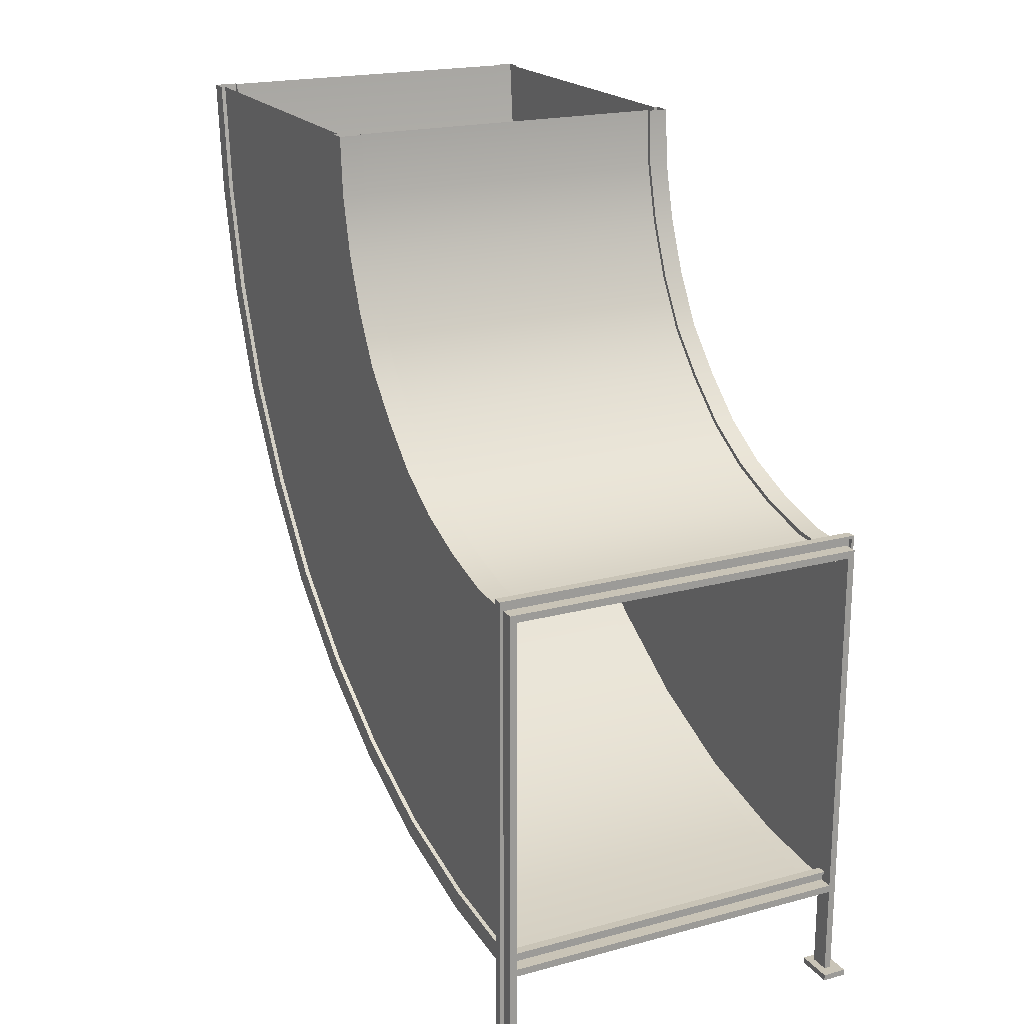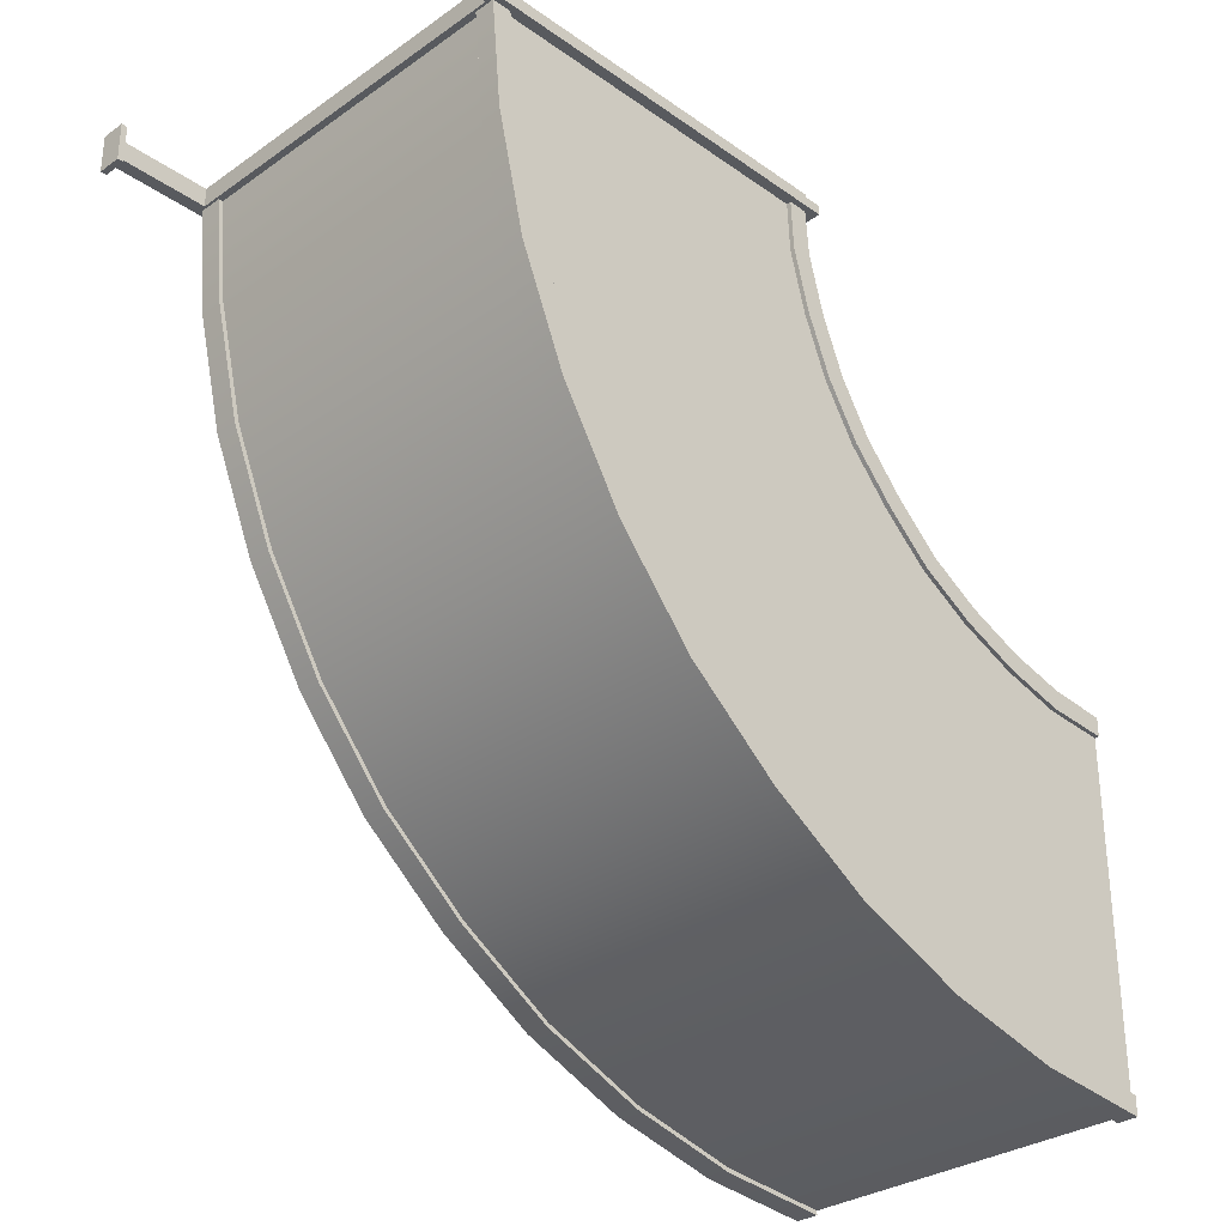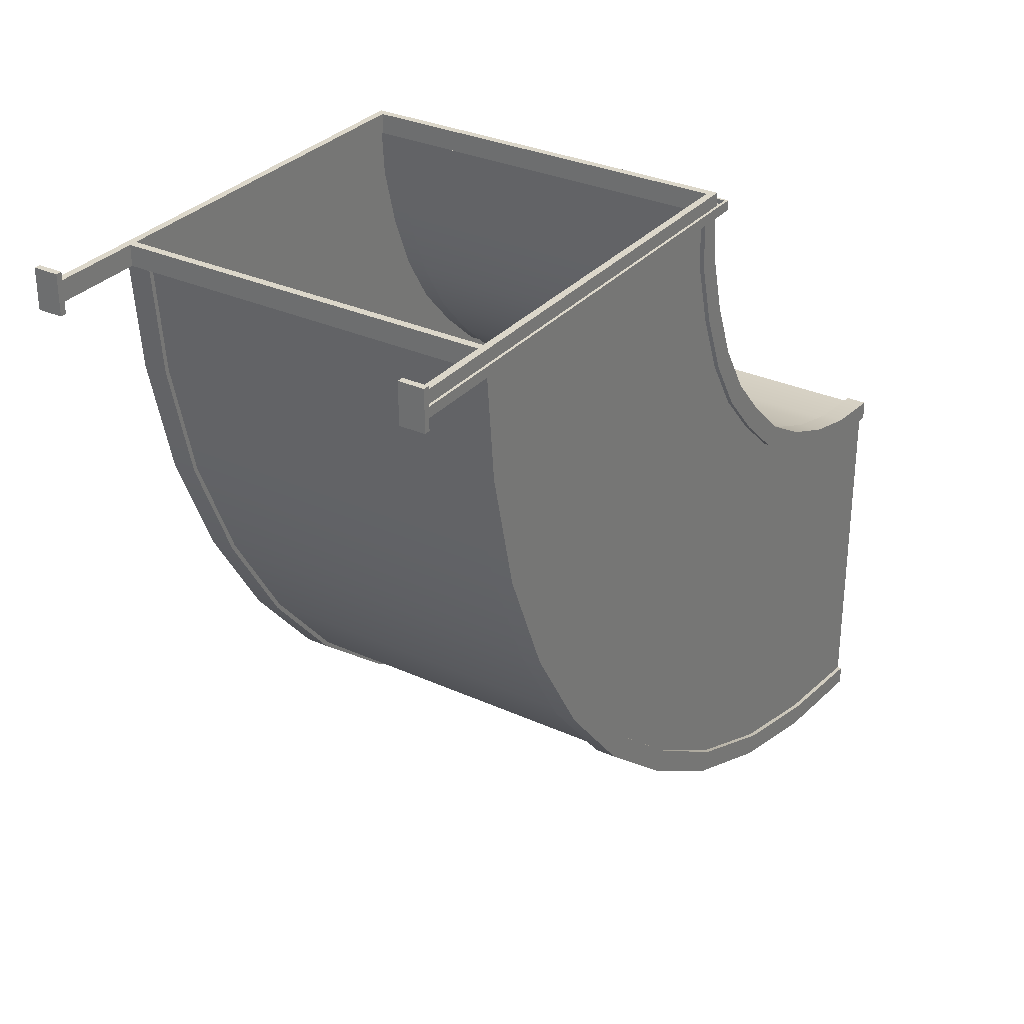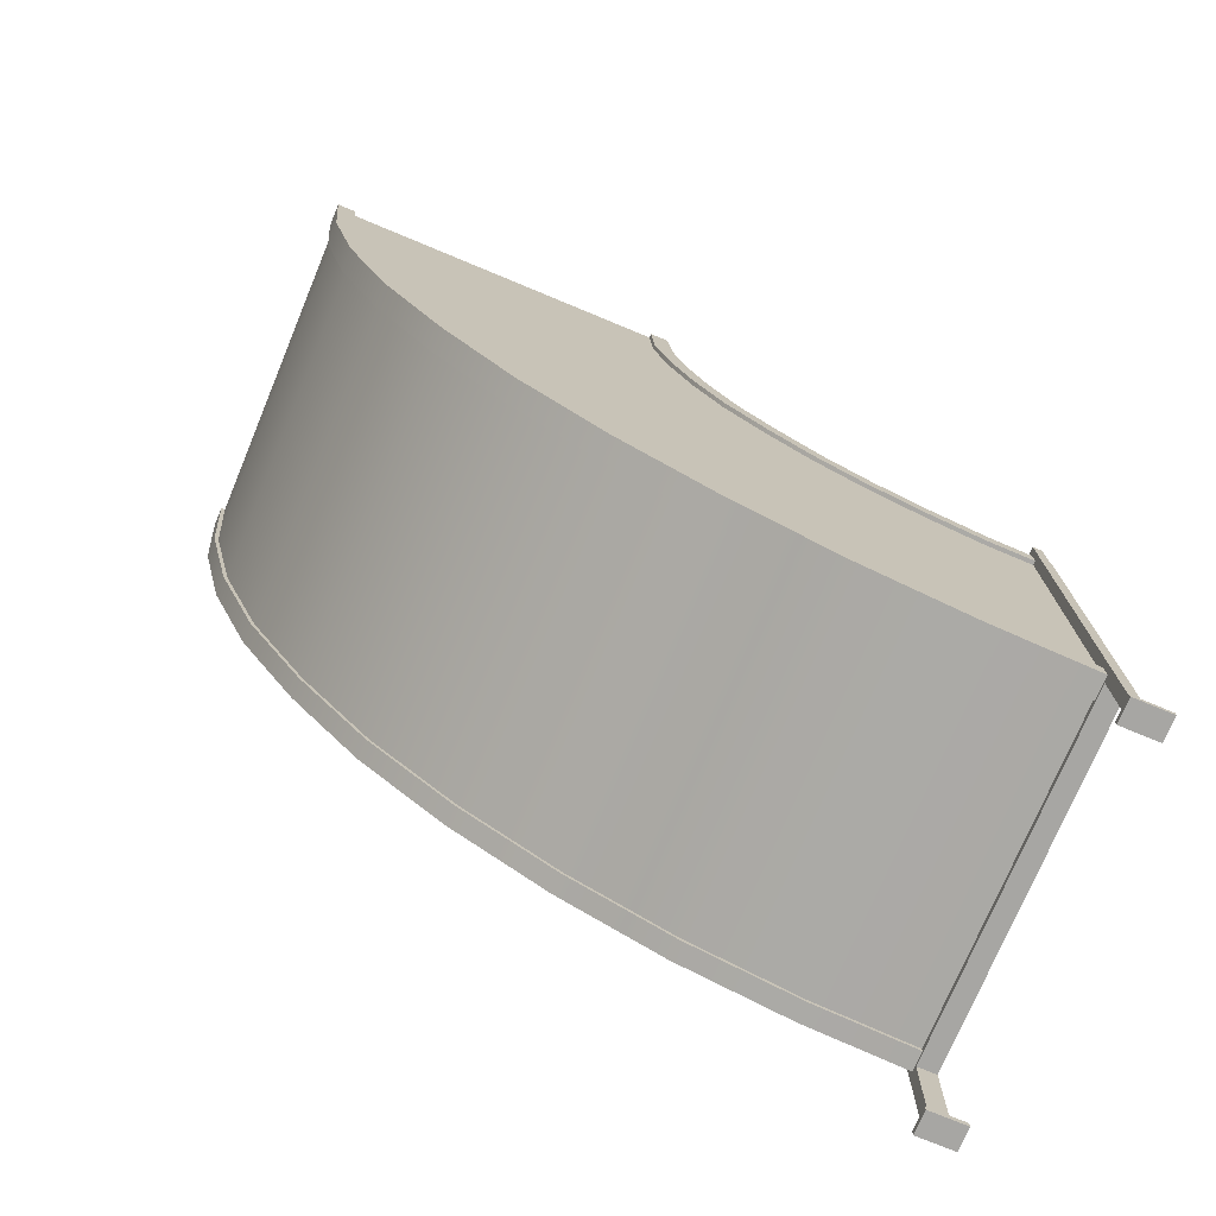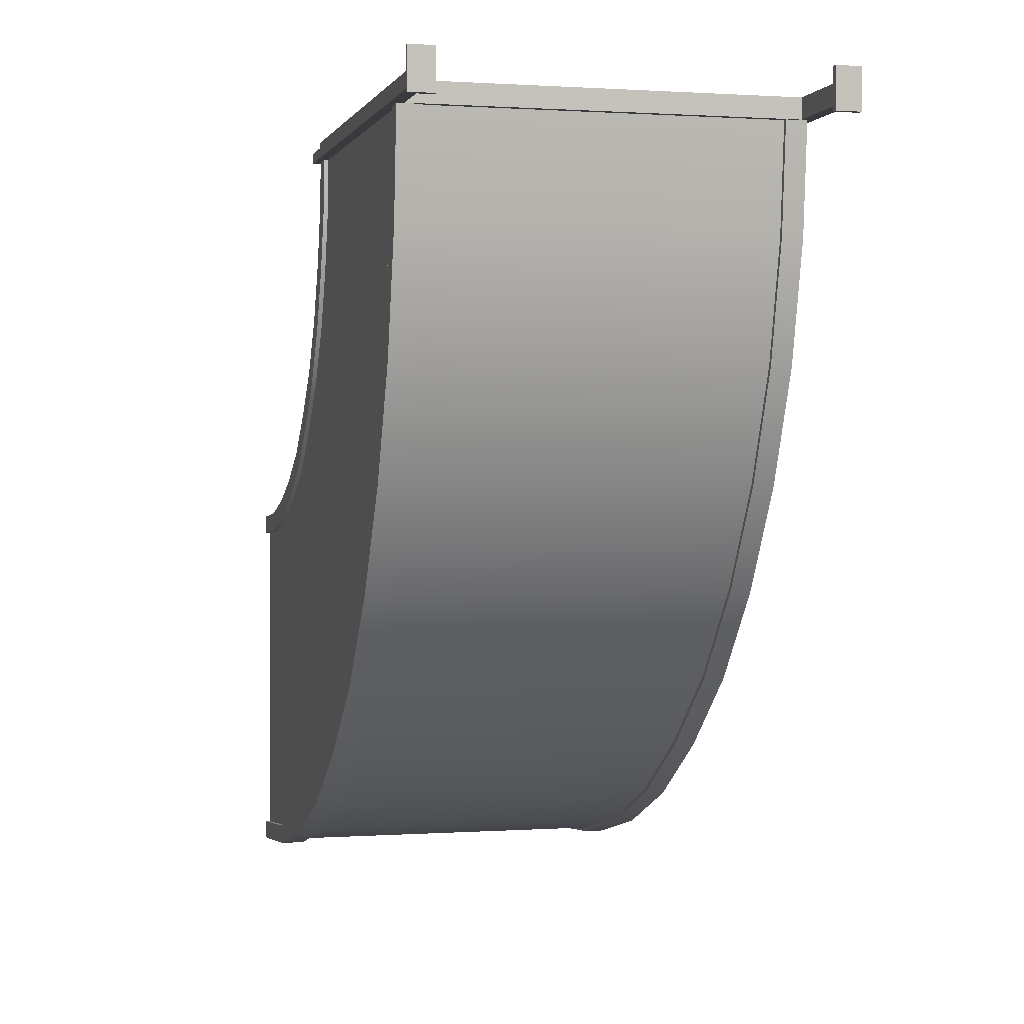
<metadata>
{"format":"obj","ext":"obj","renderer":"f3d","projection":"perspective","resolution":1024,"background":"white","views":[{"elev":20.0,"azim":-26.4,"up":"+Y"},{"elev":-30.9,"azim":44.9,"up":"+Z"},{"elev":30.8,"azim":33.2,"up":"+Z"},{"elev":-74.2,"azim":-112.6,"up":"+Y"},{"elev":0.6,"azim":-14.6,"up":"+Z"}]}
</metadata>
<code>
g default
v -100.1 1.603 1.9
v 0.1136 1.603 1.9
v -100.1 126.8 1.9
v 0.1136 126.8 1.9
v -98.25 124.8 -3.37
v -1.749 124.8 -3.37
v -98.25 1.603 -3.37
v -1.749 1.603 -3.37
v -100.1 126.8 -1.875
v -100.1 1.603 -1.875
v 0.1136 1.603 -1.875
v 0.1136 126.8 -1.875
v -101.6 1.603 -3.37
v -101.6 129.7 -3.37
v 1.63 1.603 -3.37
v 1.63 129.7 -3.37
v -100.9 129 -1.875
v -100.9 1.603 -1.875
v 0.9271 1.603 -1.875
v 0.9271 129 -1.875
v -100.9 129 -0.7667
v -100.9 1.603 -0.7667
v -101.6 129.7 -0.7667
v -101.6 1.603 -0.7667
v 0.9271 1.603 -0.7667
v 1.63 1.603 -0.7667
v 0.9271 129 -0.7667
v 1.63 129.7 -0.7667
v -98.25 1.603 1.9
v -1.749 1.603 1.9
v -1.749 124.8 1.9
v -98.25 124.8 1.9
v -3.817 0 4.968
v 2.663 0 4.968
v -3.817 1.603 4.968
v 2.663 1.603 4.968
v -3.817 1.603 -5.387
v 2.663 1.603 -5.387
v -3.817 0 -5.387
v 2.663 0 -5.387
v -98.66 25.95 1.9
v -98.66 27.94 1.9
v -98.66 27.94 -1.875
v -98.66 30.18 -1.875
v -98.66 30.18 -0.7667
v -98.66 30.88 -0.7667
v -98.66 30.88 -3.37
v -98.66 25.95 -3.37
v -1.749 27.94 1.9
v -1.749 27.94 -1.875
v -1.749 30.18 -1.875
v -1.749 30.18 -0.7667
v -1.749 30.88 -0.7667
v -1.749 30.88 -3.37
v -1.749 25.95 -3.37
v -1.749 25.95 1.9
v -103.1 0 4.968
v -96.67 0 4.968
v -103.1 1.603 4.968
v -96.67 1.603 4.968
v -103.1 1.603 -5.387
v -96.67 1.603 -5.387
v -103.1 0 -5.387
v -96.67 0 -5.387
v -100 127.4 -15.7
v -100 131.4 -30.96
v -100 137.3 -45.62
v -100 145.3 -58.75
v -100 155.7 -70.4
v -100 167.4 -81.08
v -100 180.9 -89.02
v -100 195.6 -95.02
v -100 210.7 -98.77
v -100 226.3 -100
v -100 126.3 0
v -100 29.21 -31.22
v -100 36.48 -61.76
v -100 48.49 -90.47
v -100 64.86 -117.5
v -100 84.94 -141.2
v -100 109.1 -161.2
v -100 135.7 -177.9
v -100 164.8 -189.9
v -100 195.1 -197.1
v -100 226.3 -200
v -100 26.29 0
v 1.5e-05 29.21 -31.22
v 1.5e-05 36.48 -61.76
v 1.5e-05 48.49 -90.47
v 1.5e-05 64.86 -117.5
v 1.5e-05 84.94 -141.2
v 1.5e-05 109.1 -161.2
v 1.5e-05 135.7 -177.9
v 1.5e-05 164.8 -189.9
v 1.5e-05 195.1 -197.1
v 0 226.3 -200
v 1.5e-05 26.29 0
v 0 127.4 -15.7
v 0 131.4 -30.96
v 0 137.3 -45.62
v 0 145.3 -58.75
v 0 155.7 -70.39
v 0 167.4 -81.07
v 0 180.9 -89.01
v 0 195.6 -95.01
v 0 210.7 -98.77
v 0 226.3 -100
v 0 126.3 0
v -93.68 29.21 -31.22
v -93.68 36.48 -61.76
v -5.425 29.21 -31.22
v -5.425 36.48 -61.76
v -93.68 48.49 -90.47
v -5.425 48.49 -90.47
v -93.68 64.86 -117.5
v -5.425 64.86 -117.5
v -93.68 84.94 -141.2
v -5.425 84.94 -141.2
v -93.68 109.1 -161.2
v -5.425 109.1 -161.2
v -93.68 135.7 -177.9
v -5.425 135.7 -177.9
v -93.68 164.7 -189.8
v -5.425 164.7 -189.8
v -93.68 195.1 -197.1
v -5.425 195.1 -197.1
v -93.68 226.3 -200
v -5.425 226.3 -200
v -93.68 26.29 0
v -5.425 26.29 0
v -5.425 127.4 -15.7
v -5.425 131.4 -30.96
v -93.68 127.4 -15.7
v -93.68 131.4 -30.96
v -5.425 137.3 -45.62
v -93.68 137.3 -45.62
v -5.425 145.3 -58.78
v -93.68 145.3 -58.79
v -5.425 155.9 -70.67
v -93.68 156 -70.72
v -5.425 167.4 -81.07
v -93.68 167.4 -81.08
v -5.425 180.9 -89.01
v -93.68 180.9 -89.02
v -5.425 195.6 -95.01
v -93.68 195.6 -95.02
v -5.425 210.7 -98.77
v -93.68 210.7 -98.77
v -5.425 226.3 -100
v -93.68 226.3 -100
v -5.425 126.3 0
v -93.68 126.3 0
v -100 121.3 0
v -100 121.9 -16.56
v -100 126.1 -32.67
v -100 132.3 -48.13
v -100 140.8 -62
v -100 151.7 -74.2
v -100 163.9 -85.33
v -100 178.2 -93.67
v -100 193.7 -100.1
v -100 209.7 -104.1
v -100 226.3 -105
v 0 121.3 0
v 0 122 -16.55
v 0 126.2 -32.65
v 0 132.4 -48.1
v 0 140.9 -61.96
v 0 151.7 -74.15
v 0 164 -85.27
v 0 178.2 -93.61
v 0 193.8 -99.99
v 0 209.7 -104.1
v 0 226.3 -105
v 1.5e-05 31.28 0
v 1.5e-05 34.83 -30.33
v 1.5e-05 41.9 -60
v 1.5e-05 53.56 -87.89
v 1.5e-05 69.46 -114.1
v 1.5e-05 88.96 -137.2
v 1.5e-05 112.5 -156.6
v 1.5e-05 138.2 -172.8
v 1.5e-05 166.7 -184.6
v 1.5e-05 196.1 -191.7
v 1.5e-05 226.3 -195
v -100 31.28 0
v -100 34.52 -30.38
v -100 41.6 -60.1
v -100 53.28 -88.03
v -100 69.21 -114.3
v -100 88.74 -137.4
v -100 112.3 -156.9
v -100 138.1 -173.1
v -100 166.6 -184.9
v -100 196 -192
v -100 226.3 -195
v -93.68 30.34 -31.05
v -93.68 37.57 -61.41
v -5.425 30.34 -31.05
v -5.425 37.57 -61.41
v -93.68 49.51 -89.95
v -5.425 49.51 -89.95
v -93.68 65.78 -116.8
v -5.425 65.78 -116.8
v -93.68 85.75 -140.4
v -5.425 85.75 -140.4
v -93.68 109.8 -160.3
v -5.425 109.8 -160.3
v -93.68 136.2 -176.9
v -5.425 136.2 -176.9
v -93.68 165.1 -188.7
v -5.425 165.1 -188.7
v -93.68 195.3 -196
v -5.425 195.3 -196
v -93.68 226.3 -198.9
v -5.425 226.3 -198.9
v -93.68 27.44 0
v -5.425 27.44 0.09009
v -5.425 126.3 -15.88
v -5.425 130.3 -31.31
v -93.68 126.3 -15.88
v -93.68 130.3 -31.31
v -5.425 136.2 -46.14
v -93.68 136.2 -46.14
v -5.425 144.4 -59.48
v -93.68 144.4 -59.48
v -5.425 155.2 -71.6
v -93.68 155.2 -71.6
v -5.425 166.7 -81.97
v -93.68 166.7 -81.98
v -5.425 180.4 -89.99
v -93.68 180.4 -90
v -5.425 195.2 -96.06
v -93.68 195.2 -96.06
v -5.425 210.5 -99.89
v -93.68 210.5 -99.89
v -5.425 226.3 -101.1
v -93.68 226.3 -101.1
v -5.425 125.1 0
v -93.68 125.1 0
v -98.85 121.3 0
v -98.85 121.9 -16.56
v -98.85 31.28 0
v -98.85 34.52 -30.38
v -98.85 126.1 -32.67
v -98.85 41.6 -60.1
v -98.85 132.3 -48.13
v -98.85 53.28 -88.03
v -98.85 140.8 -62
v -98.85 69.21 -114.3
v -98.85 151.7 -74.17
v -98.85 88.74 -137.4
v -98.85 163.9 -85.27
v -98.85 112.3 -156.9
v -98.85 178.1 -93.61
v -98.85 138.1 -173.1
v -98.85 193.7 -100
v -98.85 166.6 -184.9
v -98.85 209.7 -104.1
v -98.85 196 -192
v -98.85 226.3 -105
v -98.85 226.3 -195
v -1.149 31.28 0
v -1.149 34.83 -30.33
v -1.149 121.3 0
v -1.149 122 -16.55
v -1.149 41.9 -60
v -1.149 126.2 -32.65
v -1.149 53.56 -87.89
v -1.149 132.4 -48.1
v -1.149 69.46 -114.1
v -1.149 140.9 -61.96
v -1.149 88.96 -137.2
v -1.149 151.7 -74.08
v -1.149 112.5 -156.6
v -1.149 163.9 -85.13
v -1.149 138.2 -172.8
v -1.149 178.1 -93.45
v -1.149 166.7 -184.6
v -1.149 193.7 -99.88
v -1.149 196.1 -191.7
v -1.149 209.7 -104.1
v -1.149 226.3 -195
v -1.149 226.3 -105
g AirDuct_90_Up_LOD0 AirDuct_90_Up
f 3 4 12 9
f 2 11 12 4
f 10 1 3 9
f 10 9 17 18
f 5 7 13 14
f 12 11 19 20
f 8 6 16 15
f 9 12 20 17
f 6 5 14 16
f 22 21 23 24
f 27 25 26 28
f 21 27 28 23
f 18 17 21 22
f 13 24 23 14
f 20 19 25 27
f 16 28 26 15
f 17 20 27 21
f 14 23 28 16
f 2 4 31 30
f 4 3 32 31
f 3 1 29 32
f 30 31 6 8
f 31 32 5 6
f 32 29 7 5
f 33 34 36 35
f 35 36 38 37
f 37 38 40 39
f 39 40 34 33
f 34 40 38 36
f 39 33 35 37
f 56 49 42 41
f 43 42 49 50
f 44 43 50 51
f 45 44 51 52
f 46 45 52 53
f 53 54 47 46
f 48 47 54 55
f 41 48 55 56
f 3 4 12 9
f 2 11 12 4
f 10 1 3 9
f 10 9 17 18
f 5 7 13 14
f 12 11 19 20
f 8 6 16 15
f 9 12 20 17
f 6 5 14 16
f 22 21 23 24
f 27 25 26 28
f 21 27 28 23
f 18 17 21 22
f 13 24 23 14
f 20 19 25 27
f 16 28 26 15
f 17 20 27 21
f 14 23 28 16
f 2 4 31 30
f 4 3 32 31
f 3 1 29 32
f 30 31 6 8
f 31 32 5 6
f 32 29 7 5
f 33 34 36 35
f 35 36 38 37
f 37 38 40 39
f 39 40 34 33
f 34 40 38 36
f 39 33 35 37
f 57 58 60 59
f 59 60 62 61
f 61 62 64 63
f 63 64 58 57
f 58 64 62 60
f 63 57 59 61
f 56 49 42 41
f 43 42 49 50
f 44 43 50 51
f 45 44 51 52
f 46 45 52 53
f 53 54 47 46
f 48 47 54 55
f 41 48 55 56
f 154 65 66 155
f 155 66 67 156
f 156 67 68 157
f 157 68 69 158
f 158 69 70 159
f 159 70 71 160
f 160 71 72 161
f 161 72 73 162
f 162 73 74 163
f 75 65 154 153
f 176 87 88 177
f 177 88 89 178
f 178 89 90 179
f 179 90 91 180
f 180 91 92 181
f 181 92 93 182
f 182 93 94 183
f 183 94 95 184
f 184 95 96 185
f 97 87 176 175
f 109 76 77 110
f 87 111 112 88
f 110 77 78 113
f 88 112 114 89
f 113 78 79 115
f 89 114 116 90
f 115 79 80 117
f 90 116 118 91
f 117 80 81 119
f 91 118 120 92
f 119 81 82 121
f 92 120 122 93
f 121 82 83 123
f 93 122 124 94
f 123 83 84 125
f 94 124 126 95
f 125 84 85 127
f 95 126 128 96
f 86 76 109 129
f 130 111 87 97
f 131 98 99 132
f 65 133 134 66
f 132 99 100 135
f 66 134 136 67
f 135 100 101 137
f 67 136 138 68
f 137 101 102 139
f 68 138 140 69
f 139 102 103 141
f 69 140 142 70
f 141 103 104 143
f 70 142 144 71
f 143 104 105 145
f 71 144 146 72
f 145 105 106 147
f 72 146 148 73
f 147 106 107 149
f 73 148 150 74
f 108 98 131 151
f 152 133 65 75
f 164 165 98 108
f 98 165 166 99
f 99 166 167 100
f 100 167 168 101
f 101 168 169 102
f 102 169 170 103
f 103 170 171 104
f 104 171 172 105
f 105 172 173 106
f 106 173 174 107
f 186 187 76 86
f 76 187 188 77
f 77 188 189 78
f 78 189 190 79
f 79 190 191 80
f 80 191 192 81
f 81 192 193 82
f 82 193 194 83
f 83 194 195 84
f 84 195 196 85
f 197 109 110 198
f 111 199 200 112
f 198 110 113 201
f 112 200 202 114
f 201 113 115 203
f 114 202 204 116
f 203 115 117 205
f 116 204 206 118
f 205 117 119 207
f 118 206 208 120
f 207 119 121 209
f 120 208 210 122
f 209 121 123 211
f 122 210 212 124
f 211 123 125 213
f 124 212 214 126
f 213 125 127 215
f 126 214 216 128
f 129 109 197 217
f 218 199 111 130
f 219 131 132 220
f 133 221 222 134
f 220 132 135 223
f 134 222 224 136
f 223 135 137 225
f 136 224 226 138
f 225 137 139 227
f 138 226 228 140
f 227 139 141 229
f 140 228 230 142
f 229 141 143 231
f 142 230 232 144
f 231 143 145 233
f 144 232 234 146
f 233 145 147 235
f 146 234 236 148
f 235 147 149 237
f 148 236 238 150
f 151 131 219 239
f 240 221 133 152
f 153 154 242 241
f 243 244 187 186
f 242 154 155 245
f 187 244 246 188
f 245 155 156 247
f 188 246 248 189
f 247 156 157 249
f 189 248 250 190
f 249 157 158 251
f 190 250 252 191
f 251 158 159 253
f 191 252 254 192
f 253 159 160 255
f 192 254 256 193
f 255 160 161 257
f 193 256 258 194
f 257 161 162 259
f 194 258 260 195
f 259 162 163 261
f 195 260 262 196
f 175 176 264 263
f 265 266 165 164
f 264 176 177 267
f 165 266 268 166
f 267 177 178 269
f 166 268 270 167
f 269 178 179 271
f 167 270 272 168
f 271 179 180 273
f 168 272 274 169
f 273 180 181 275
f 169 274 276 170
f 275 181 182 277
f 170 276 278 171
f 277 182 183 279
f 171 278 280 172
f 279 183 184 281
f 172 280 282 173
f 281 184 185 283
f 173 282 284 174
f 242 244 243 241
f 245 246 244 242
f 247 248 246 245
f 249 250 248 247
f 251 252 250 249
f 253 254 252 251
f 255 256 254 253
f 257 258 256 255
f 259 260 258 257
f 261 262 260 259
f 220 222 221 219
f 223 224 222 220
f 225 226 224 223
f 227 228 226 225
f 229 230 228 227
f 231 232 230 229
f 233 234 232 231
f 235 236 234 233
f 237 238 236 235
f 219 221 240 239
f 264 266 265 263
f 267 268 266 264
f 269 270 268 267
f 271 272 270 269
f 273 274 272 271
f 275 276 274 273
f 277 278 276 275
f 279 280 278 277
f 281 282 280 279
f 283 284 282 281
f 198 200 199 197
f 201 202 200 198
f 203 204 202 201
f 205 206 204 203
f 207 208 206 205
f 209 210 208 207
f 211 212 210 209
f 213 214 212 211
f 215 216 214 213
f 197 199 218 217

</code>
